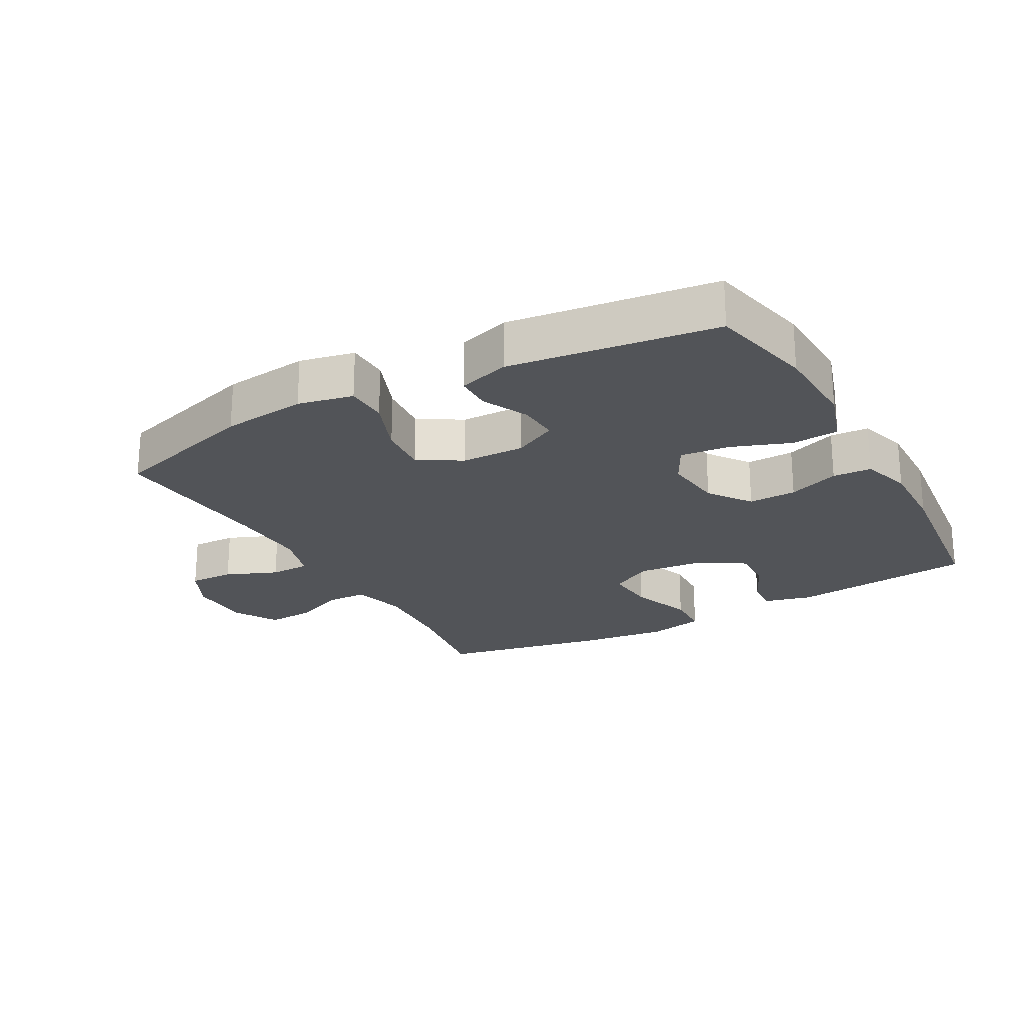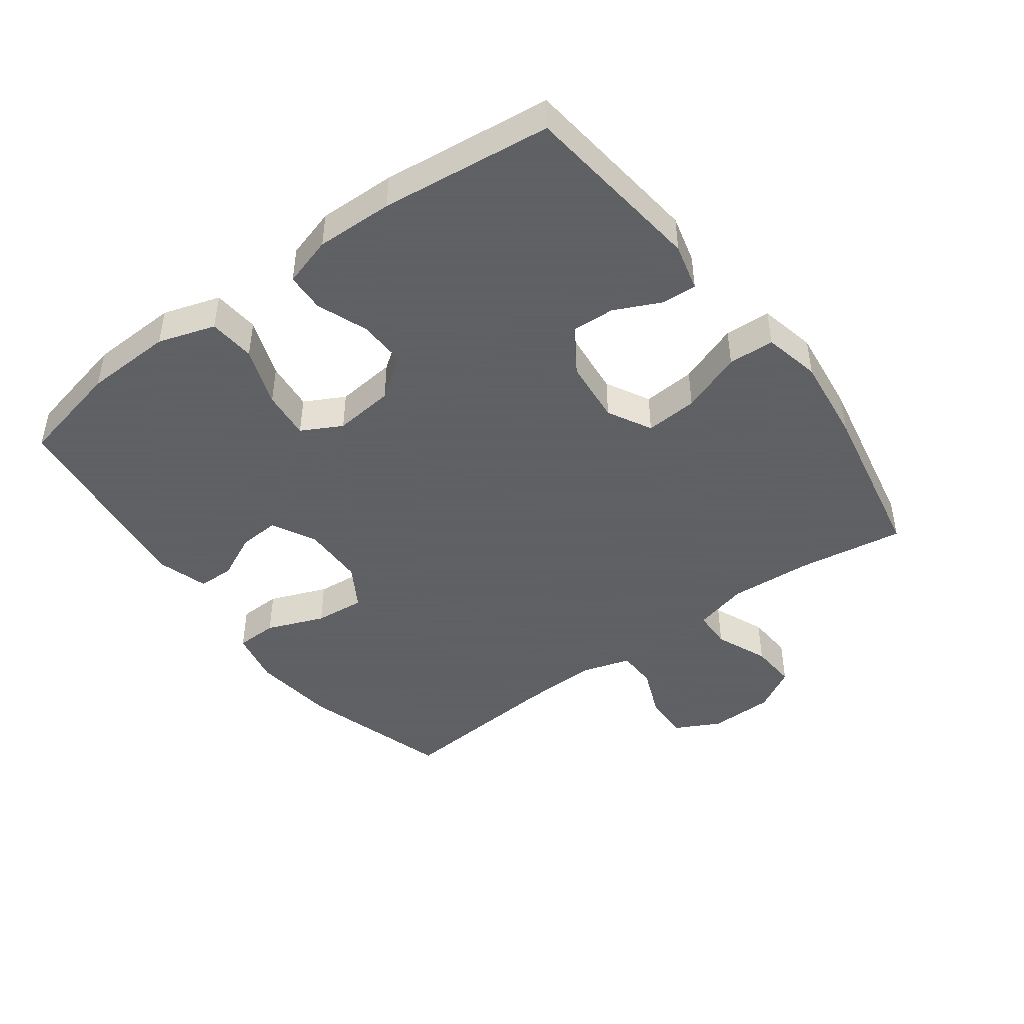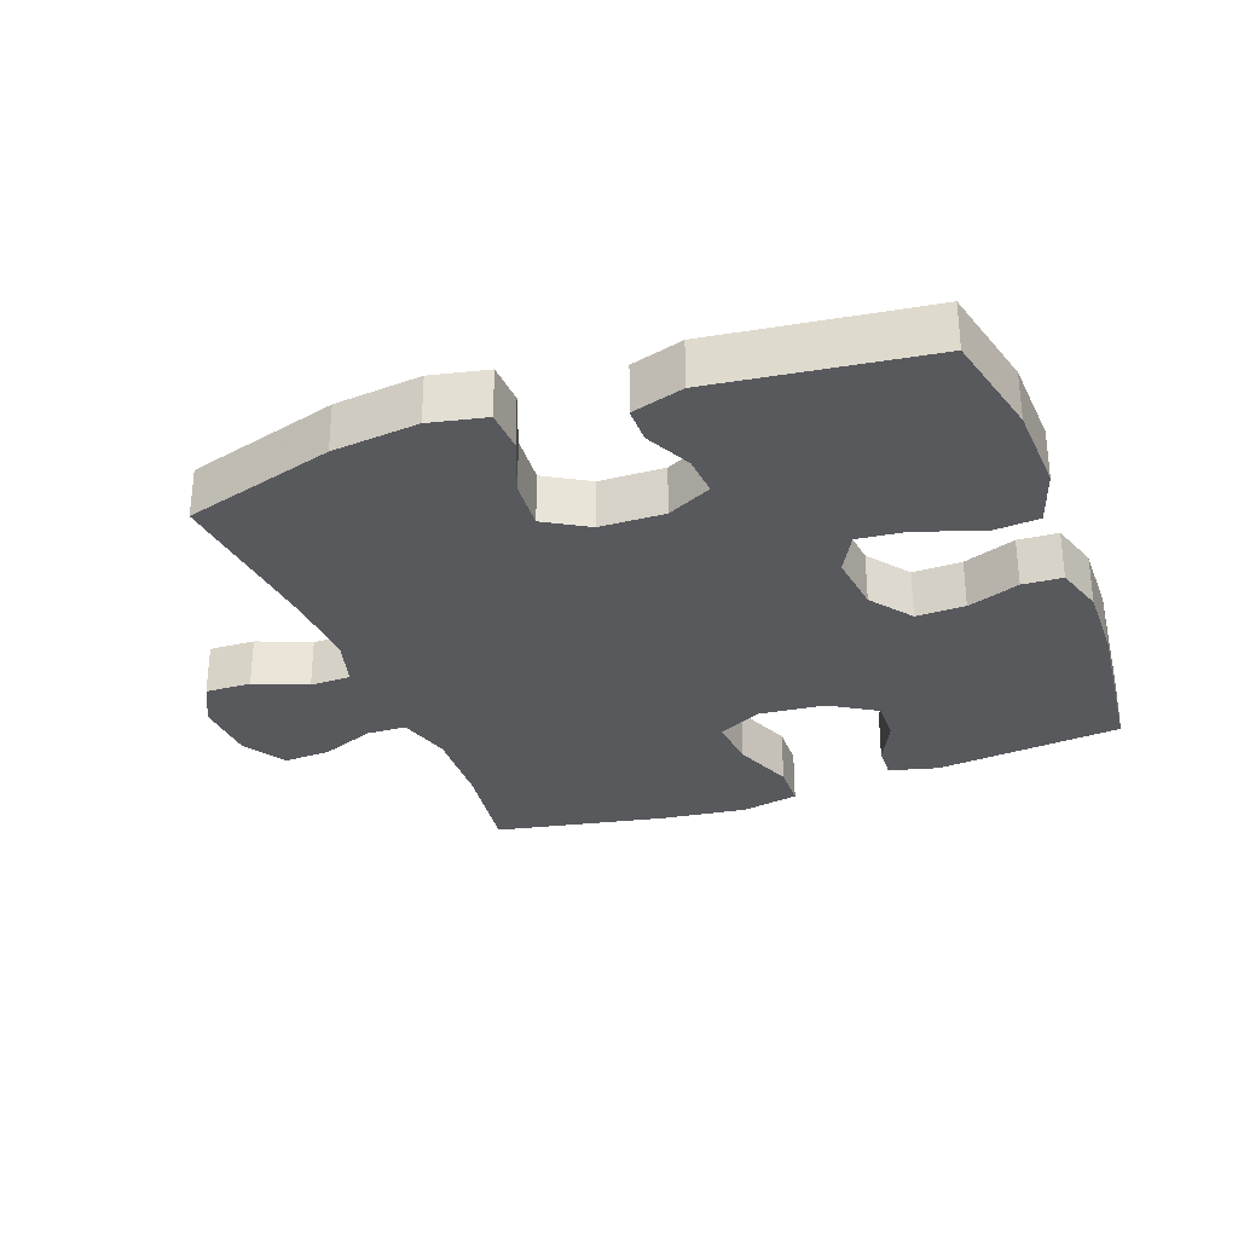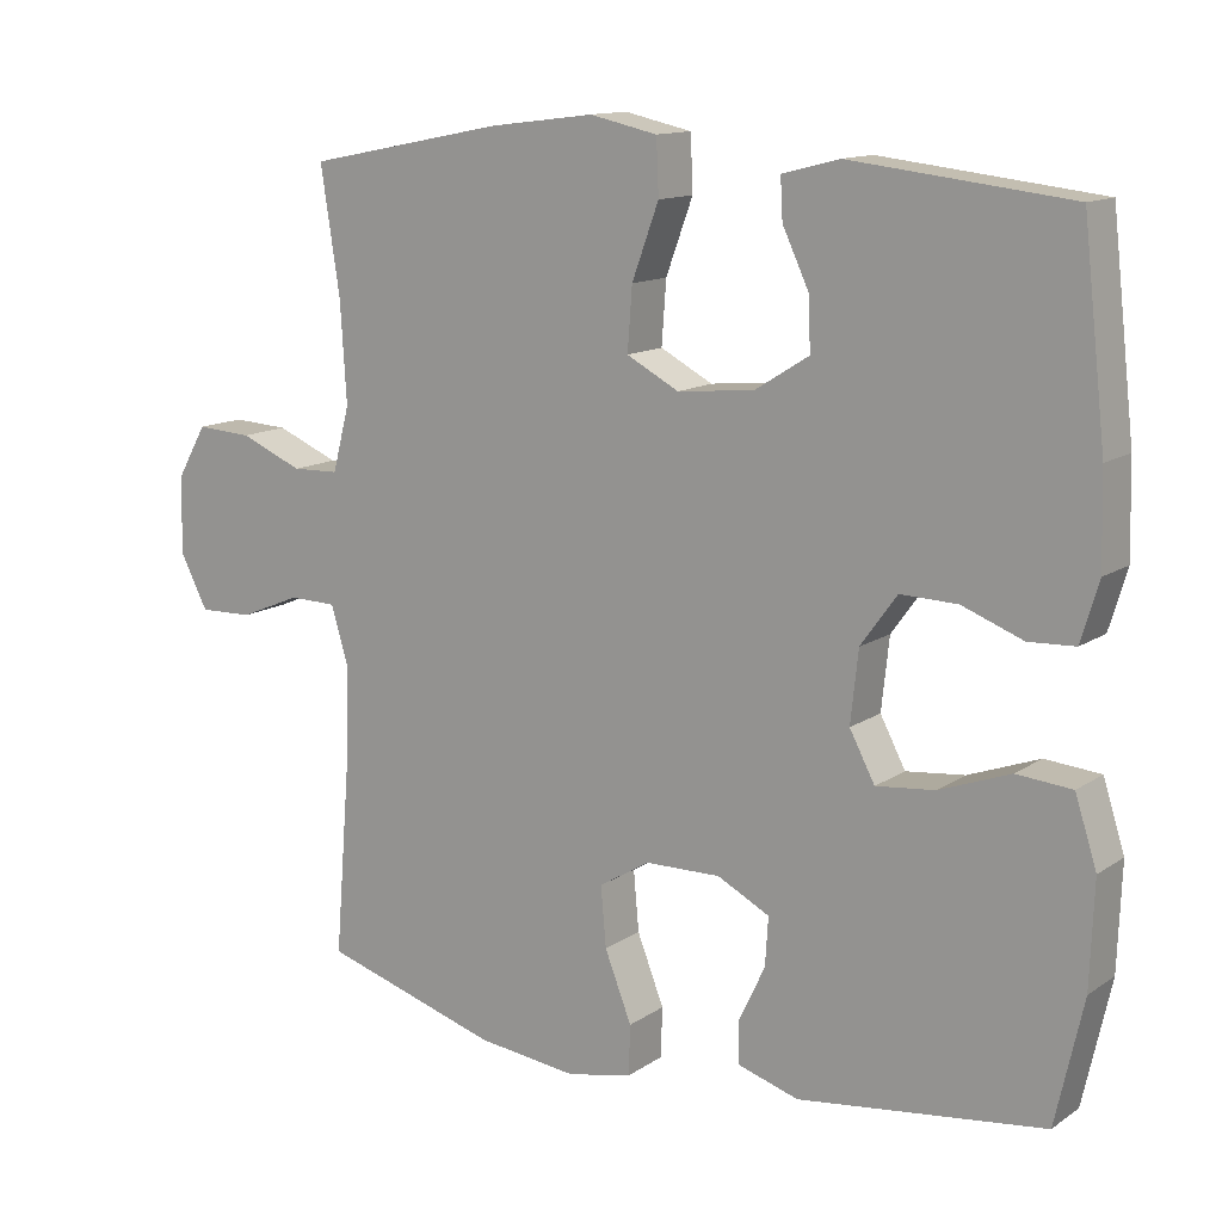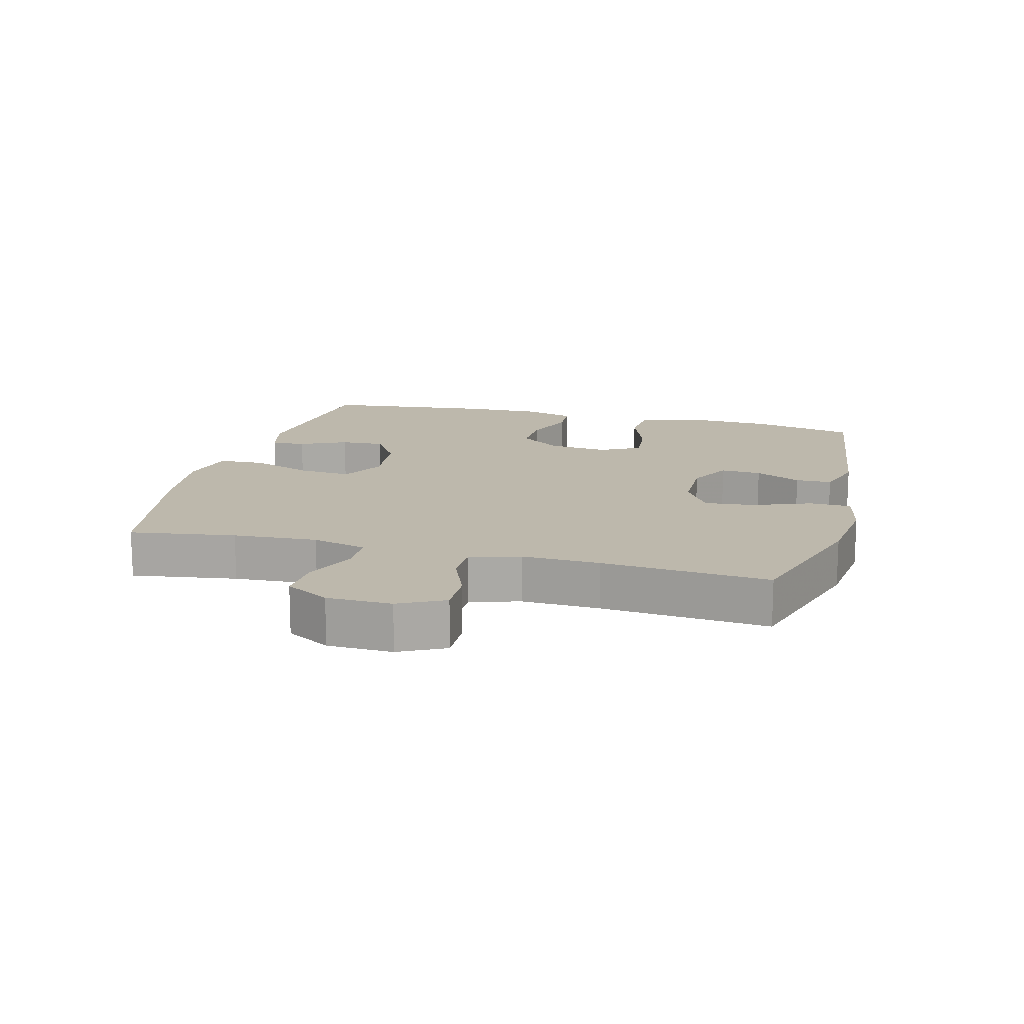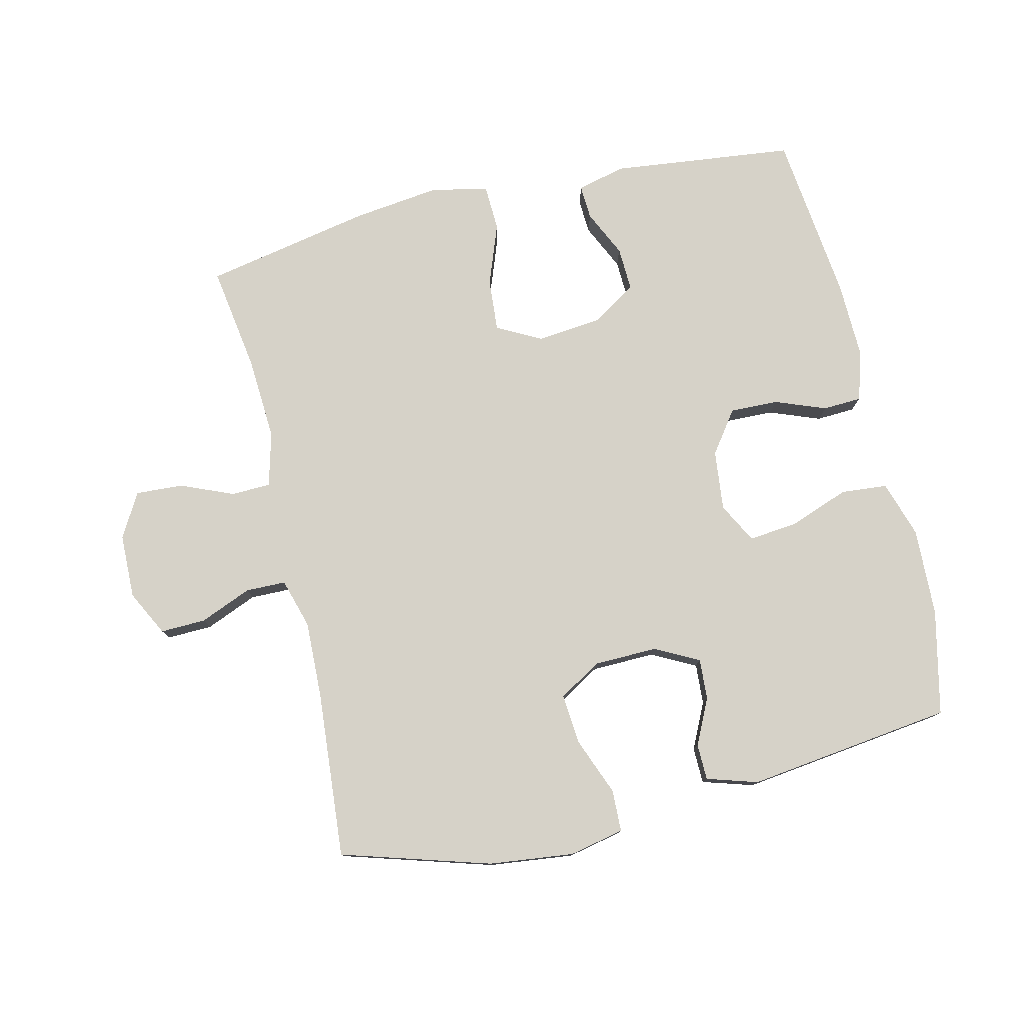
<metadata>
{"format":"obj","ext":"obj","renderer":"f3d","projection":"perspective","resolution":1024,"background":"white","views":[{"elev":-22.9,"azim":-150.9,"up":"+Y"},{"elev":-45.3,"azim":-53.4,"up":"+Y"},{"elev":-30.1,"azim":-159.4,"up":"+Y"},{"elev":13.1,"azim":-145.7,"up":"+Z"},{"elev":14.9,"azim":104.8,"up":"+Y"},{"elev":78.2,"azim":166.8,"up":"+Y"}]}
</metadata>
<code>
v -0.5 0.07 0.5
v -0.216 0.07 0.532
v -0.142 0.07 0.513
v -0.145 0.07 0.46
v -0.179 0.07 0.388
v -0.182 0.07 0.32
v -0.112 0.07 0.276
v -0.012 0.07 0.266
v 0.056 0.07 0.302
v 0.05 0.07 0.383
v 0.015 0.07 0.478
v 0.018 0.07 0.549
v 0.106 0.07 0.568
v 0.242 0.07 0.551
v 0.5 0.07 0.5
v 0.475 0.07 0.337
v 0.467 0.07 0.207
v 0.489 0.07 0.123
v 0.55 0.07 0.121
v 0.632 0.07 0.155
v 0.705 0.07 0.159
v 0.744 0.07 0.091
v 0.746 0.07 -0.009
v 0.71 0.07 -0.079
v 0.64 0.07 -0.077
v 0.56 0.07 -0.044
v 0.498 0.07 -0.045
v 0.475 0.07 -0.122
v 0.479 0.07 -0.242
v 0.5 0.07 -0.5
v 0.269 0.07 -0.569
v 0.138 0.07 -0.584
v 0.053 0.07 -0.566
v 0.051 0.07 -0.501
v 0.086 0.07 -0.412
v 0.093 0.07 -0.334
v 0.027 0.07 -0.294
v -0.071 0.07 -0.292
v -0.139 0.07 -0.327
v -0.135 0.07 -0.39
v -0.101 0.07 -0.461
v -0.102 0.07 -0.517
v -0.181 0.07 -0.541
v -0.5 0.07 -0.5
v -0.536 0.07 -0.338
v -0.541 0.07 -0.202
v -0.513 0.07 -0.114
v -0.441 0.07 -0.108
v -0.349 0.07 -0.142
v -0.273 0.07 -0.15
v -0.24 0.07 -0.088
v -0.25 0.07 0.005
v -0.297 0.07 0.07
v -0.371 0.07 0.068
v -0.45 0.07 0.038
v -0.51 0.07 0.041
v -0.533 0.07 0.118
v -0.53 0.07 0.237
v -0.5 0 0.5
v -0.216 0 0.532
v -0.142 0 0.513
v -0.145 0 0.46
v -0.179 0 0.388
v -0.182 0 0.32
v -0.112 0 0.276
v -0.012 0 0.266
v 0.056 0 0.302
v 0.05 0 0.383
v 0.015 0 0.478
v 0.018 0 0.549
v 0.106 0 0.568
v 0.242 0 0.551
v 0.5 0 0.5
v 0.475 0 0.337
v 0.467 0 0.207
v 0.489 0 0.123
v 0.55 0 0.121
v 0.632 0 0.155
v 0.705 0 0.159
v 0.744 0 0.091
v 0.746 0 -0.009
v 0.71 0 -0.079
v 0.64 0 -0.077
v 0.56 0 -0.044
v 0.498 0 -0.045
v 0.475 0 -0.122
v 0.479 0 -0.242
v 0.5 0 -0.5
v 0.269 0 -0.569
v 0.138 0 -0.584
v 0.053 0 -0.566
v 0.051 0 -0.501
v 0.086 0 -0.412
v 0.093 0 -0.334
v 0.027 0 -0.294
v -0.071 0 -0.292
v -0.139 0 -0.327
v -0.135 0 -0.39
v -0.101 0 -0.461
v -0.102 0 -0.517
v -0.181 0 -0.541
v -0.5 0 -0.5
v -0.536 0 -0.338
v -0.541 0 -0.202
v -0.513 0 -0.114
v -0.441 0 -0.108
v -0.349 0 -0.142
v -0.273 0 -0.15
v -0.24 0 -0.088
v -0.25 0 0.005
v -0.297 0 0.07
v -0.371 0 0.068
v -0.45 0 0.038
v -0.51 0 0.041
v -0.533 0 0.118
v -0.53 0 0.237
f 54 55 56 57
f 53 54 57 58
f 46 47 48 49
f 46 49 50
f 45 46 50
f 44 45 50
f 43 44 50
f 40 41 42 43
f 39 40 43 50
f 38 39 50 51
f 32 33 34 35
f 32 35 36
f 29 30 31 32
f 28 29 32 36
f 27 28 36 37
f 23 24 25 26
f 23 26 27
f 22 23 27
f 19 20 21 22
f 18 19 22 27
f 17 18 27 37
f 13 14 15 16
f 10 11 12 13
f 9 10 13 16
f 8 9 16 17
f 2 3 4 5
f 2 5 6
f 53 58 1 2
f 52 53 2 6
f 51 52 6 7
f 17 37 38 51
f 7 8 17 51
f 115 114 113 112
f 116 115 112 111
f 107 106 105 104
f 108 107 104
f 108 104 103
f 108 103 102
f 108 102 101
f 101 100 99 98
f 108 101 98 97
f 109 108 97 96
f 93 92 91 90
f 94 93 90
f 90 89 88 87
f 94 90 87 86
f 95 94 86 85
f 84 83 82 81
f 85 84 81
f 85 81 80
f 80 79 78 77
f 85 80 77 76
f 95 85 76 75
f 74 73 72 71
f 71 70 69 68
f 74 71 68 67
f 75 74 67 66
f 63 62 61 60
f 64 63 60
f 60 59 116 111
f 64 60 111 110
f 65 64 110 109
f 109 96 95 75
f 109 75 66 65
f 1 59 60 2
f 2 60 61 3
f 3 61 62 4
f 4 62 63 5
f 5 63 64 6
f 6 64 65 7
f 7 65 66 8
f 8 66 67 9
f 9 67 68 10
f 10 68 69 11
f 11 69 70 12
f 12 70 71 13
f 13 71 72 14
f 14 72 73 15
f 15 73 74 16
f 16 74 75 17
f 17 75 76 18
f 18 76 77 19
f 19 77 78 20
f 20 78 79 21
f 21 79 80 22
f 22 80 81 23
f 23 81 82 24
f 24 82 83 25
f 25 83 84 26
f 26 84 85 27
f 27 85 86 28
f 28 86 87 29
f 29 87 88 30
f 30 88 89 31
f 31 89 90 32
f 32 90 91 33
f 33 91 92 34
f 34 92 93 35
f 35 93 94 36
f 36 94 95 37
f 37 95 96 38
f 38 96 97 39
f 39 97 98 40
f 40 98 99 41
f 41 99 100 42
f 42 100 101 43
f 43 101 102 44
f 44 102 103 45
f 45 103 104 46
f 46 104 105 47
f 47 105 106 48
f 48 106 107 49
f 49 107 108 50
f 50 108 109 51
f 51 109 110 52
f 52 110 111 53
f 53 111 112 54
f 54 112 113 55
f 55 113 114 56
f 56 114 115 57
f 57 115 116 58
f 58 116 59 1

</code>
